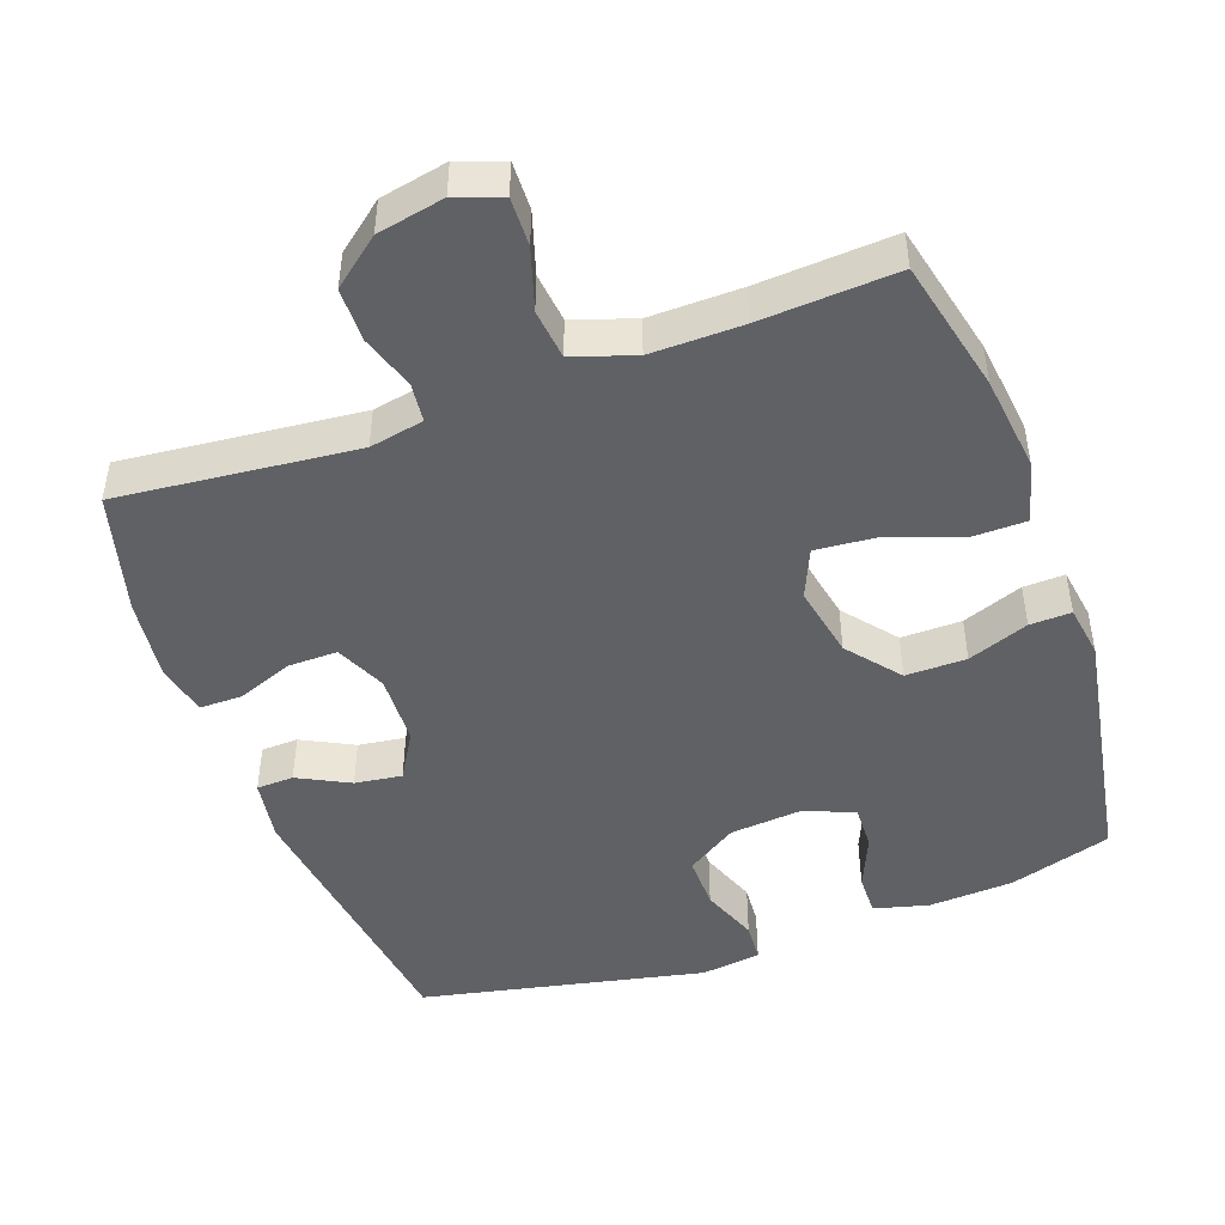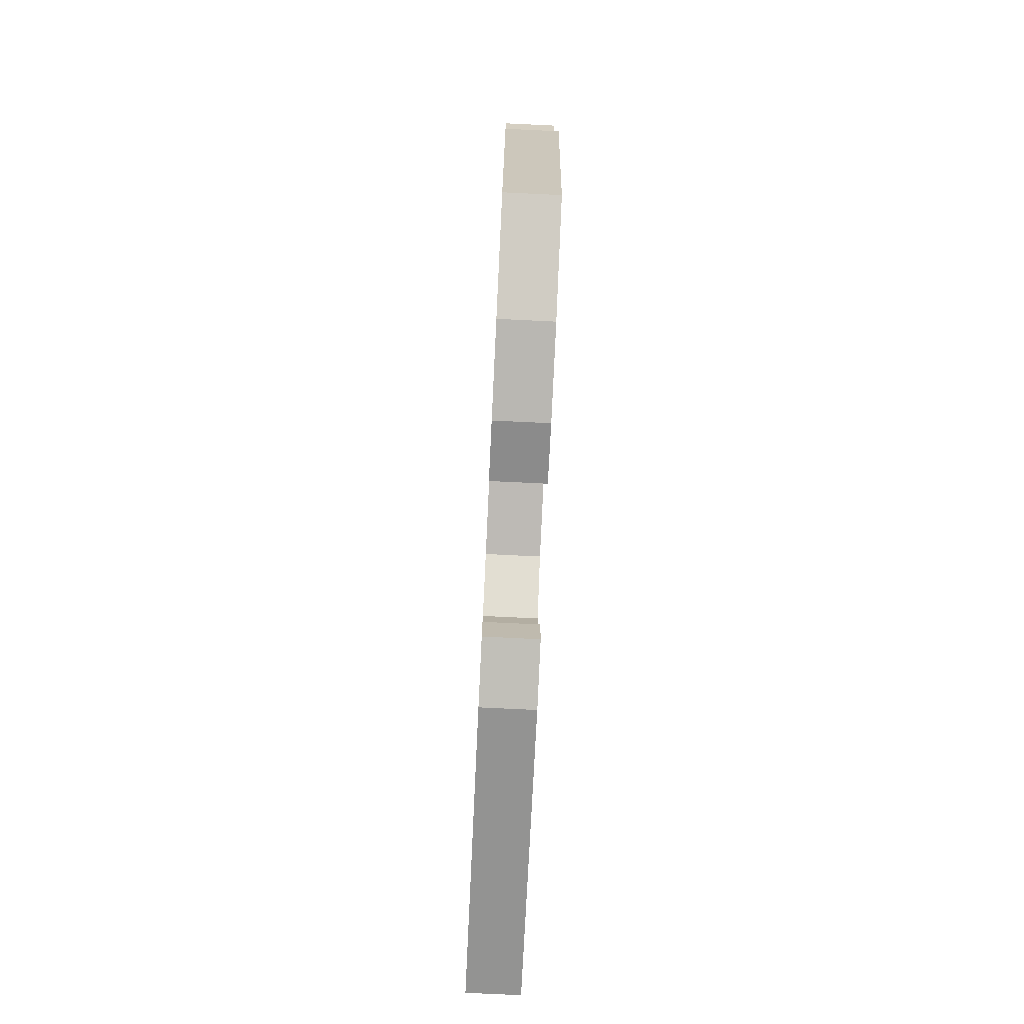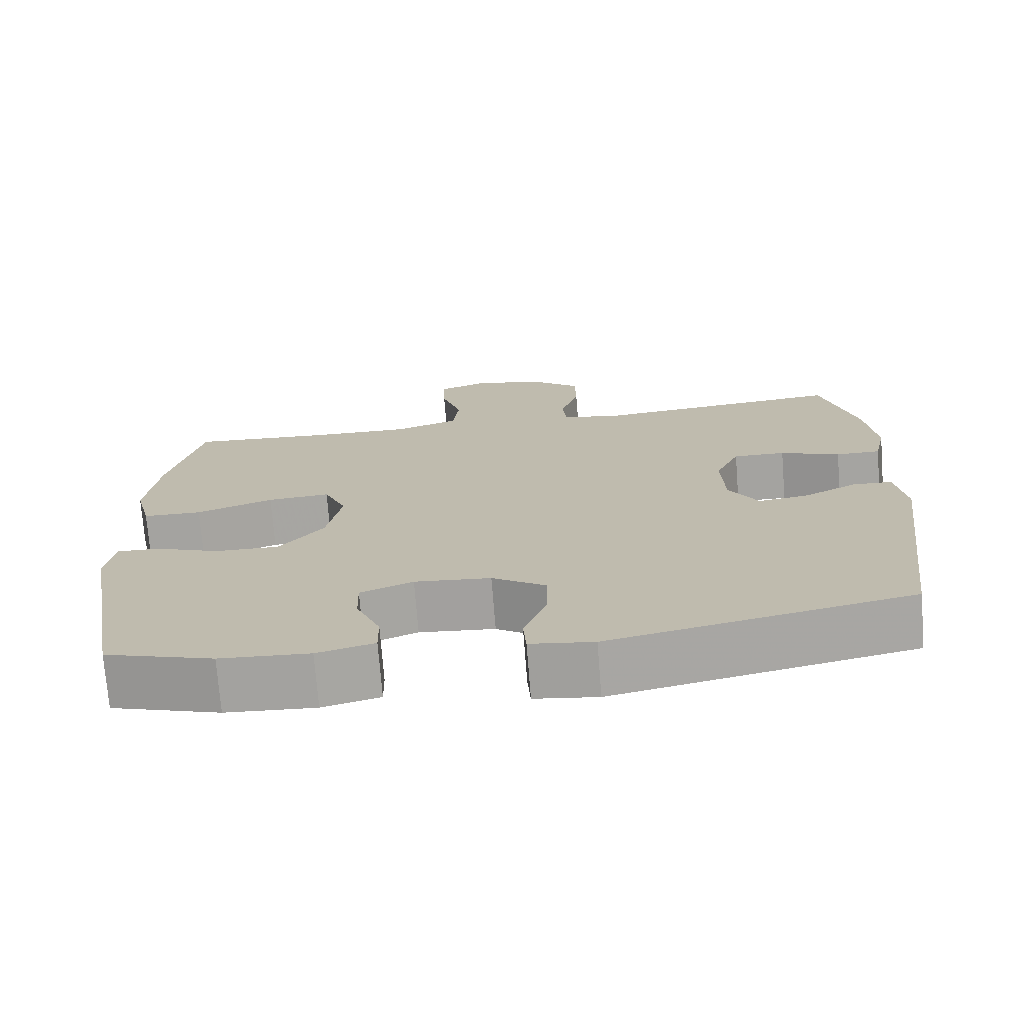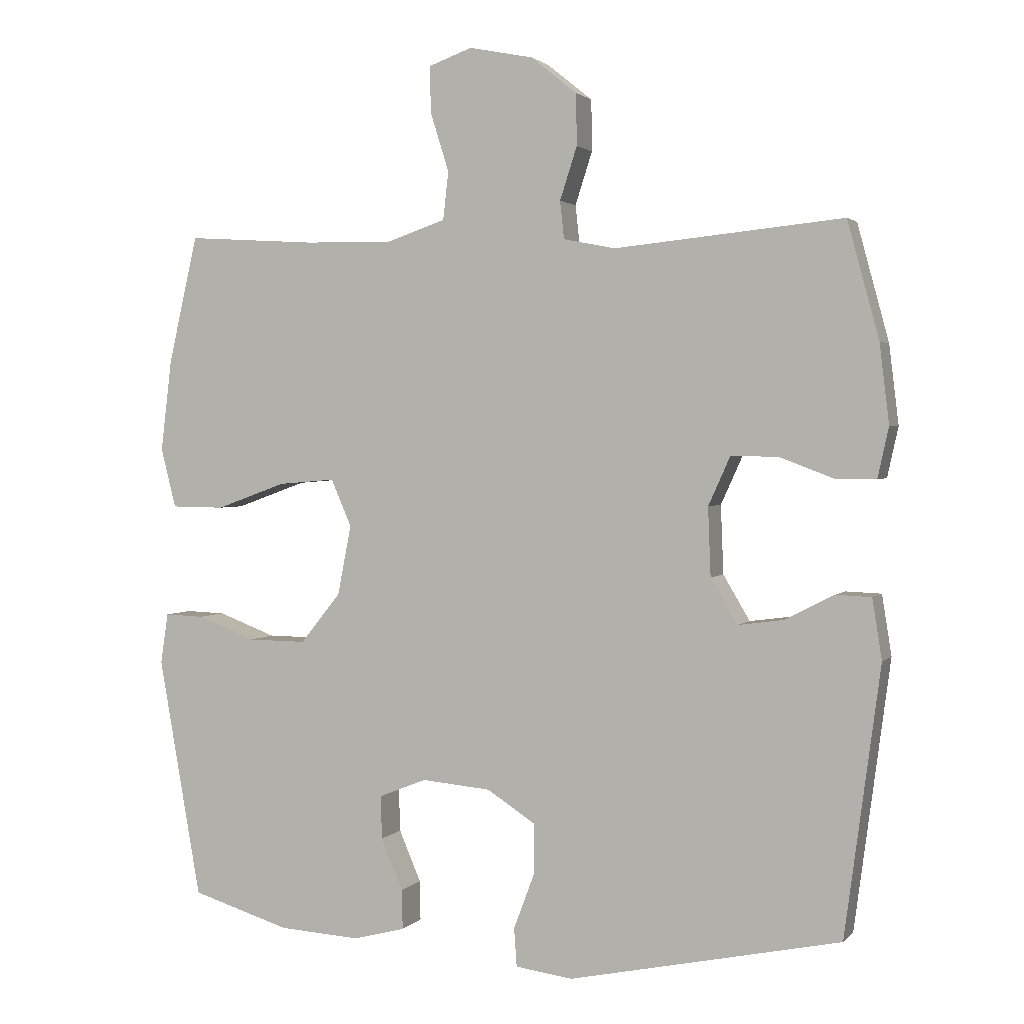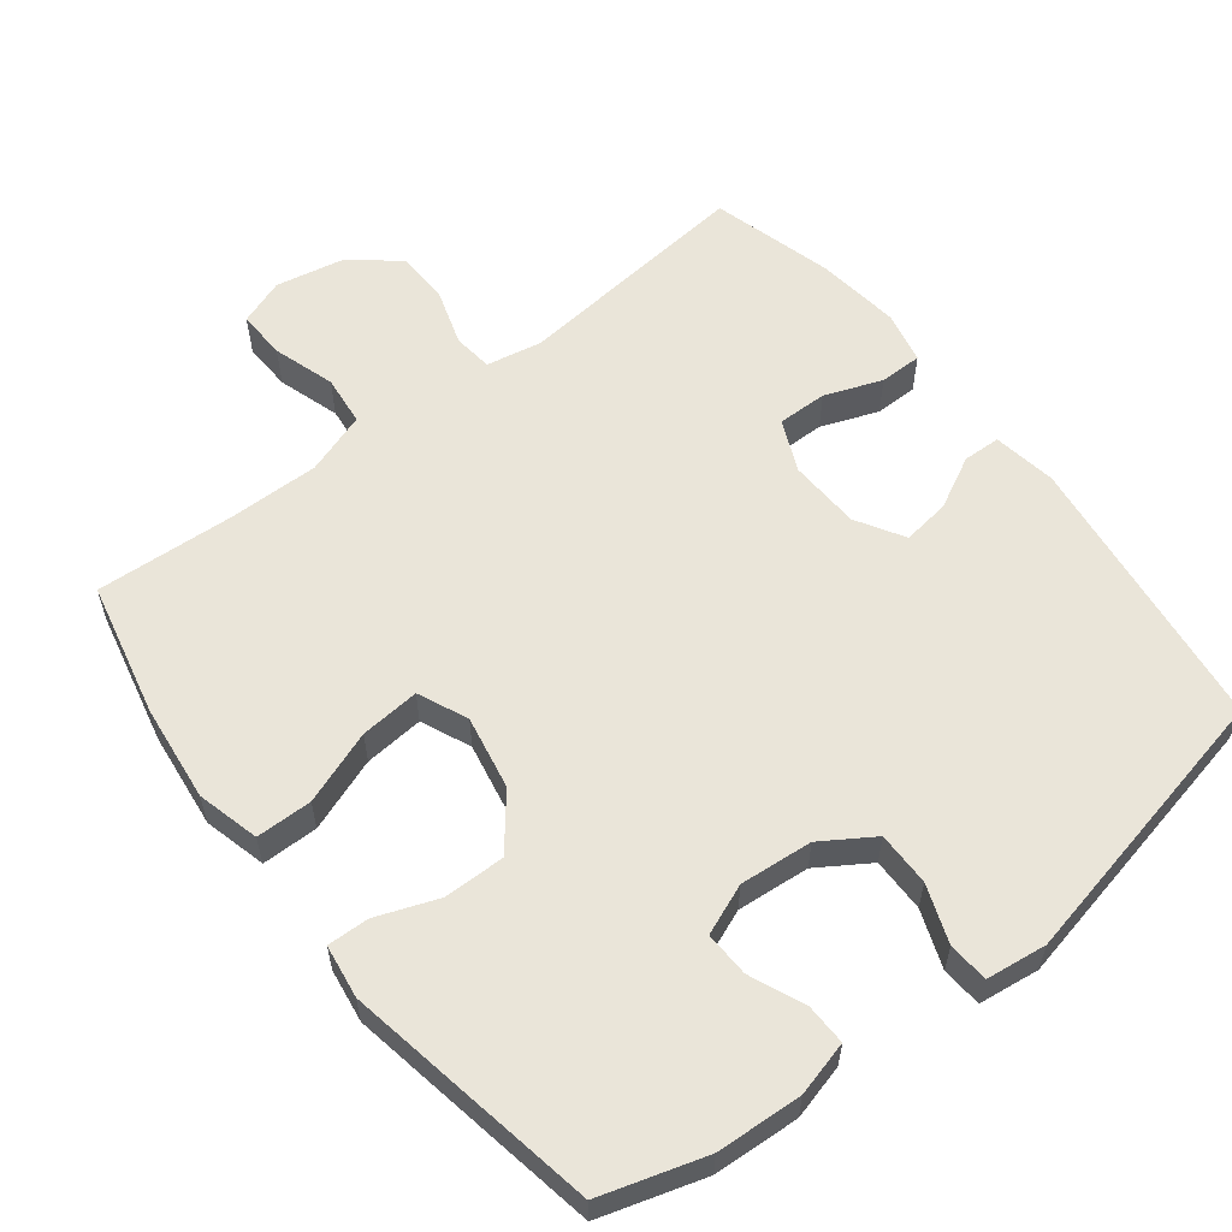
<metadata>
{"format":"obj","ext":"obj","renderer":"f3d","projection":"perspective","resolution":1024,"background":"white","views":[{"elev":-46.9,"azim":19.8,"up":"+Y"},{"elev":-78.7,"azim":87.3,"up":"+Z"},{"elev":-73.2,"azim":-175.5,"up":"+Z"},{"elev":2.1,"azim":-160.0,"up":"+Z"},{"elev":58.4,"azim":142.0,"up":"+Y"}]}
</metadata>
<code>
v 0.5 0.07 -0.5
v 0.356 0.07 -0.544
v 0.237 0.07 -0.551
v 0.161 0.07 -0.531
v 0.162 0.07 -0.473
v 0.194 0.07 -0.398
v 0.196 0.07 -0.335
v 0.126 0.07 -0.307
v 0.025 0.07 -0.316
v -0.046 0.07 -0.362
v -0.045 0.07 -0.437
v -0.015 0.07 -0.517
v -0.019 0.07 -0.573
v -0.103 0.07 -0.584
v -0.5 0.07 -0.5
v -0.552 0.07 -0.108
v -0.538 0.07 -0.02
v -0.486 0.07 -0.018
v -0.414 0.07 -0.055
v -0.348 0.07 -0.064
v -0.309 0.07 0.002
v -0.305 0.07 0.102
v -0.337 0.07 0.173
v -0.406 0.07 0.172
v -0.485 0.07 0.142
v -0.544 0.07 0.142
v -0.56 0.07 0.215
v -0.546 0.07 0.33
v -0.5 0.07 0.5
v -0.167 0.07 0.467
v -0.091 0.07 0.482
v -0.085 0.07 0.537
v -0.11 0.07 0.614
v -0.109 0.07 0.689
v -0.042 0.07 0.743
v 0.052 0.07 0.762
v 0.116 0.07 0.739
v 0.114 0.07 0.671
v 0.087 0.07 0.585
v 0.095 0.07 0.515
v 0.181 0.07 0.486
v 0.309 0.07 0.488
v 0.5 0.07 0.5
v 0.543 0.07 0.313
v 0.559 0.07 0.179
v 0.537 0.07 0.092
v 0.459 0.07 0.091
v 0.357 0.07 0.128
v 0.274 0.07 0.135
v 0.244 0.07 0.066
v 0.264 0.07 -0.036
v 0.323 0.07 -0.109
v 0.408 0.07 -0.108
v 0.493 0.07 -0.076
v 0.551 0.07 -0.074
v 0.562 0.07 -0.148
v 0.5 0 -0.5
v 0.356 0 -0.544
v 0.237 0 -0.551
v 0.161 0 -0.531
v 0.162 0 -0.473
v 0.194 0 -0.398
v 0.196 0 -0.335
v 0.126 0 -0.307
v 0.025 0 -0.316
v -0.046 0 -0.362
v -0.045 0 -0.437
v -0.015 0 -0.517
v -0.019 0 -0.573
v -0.103 0 -0.584
v -0.5 0 -0.5
v -0.552 0 -0.108
v -0.538 0 -0.02
v -0.486 0 -0.018
v -0.414 0 -0.055
v -0.348 0 -0.064
v -0.309 0 0.002
v -0.305 0 0.102
v -0.337 0 0.173
v -0.406 0 0.172
v -0.485 0 0.142
v -0.544 0 0.142
v -0.56 0 0.215
v -0.546 0 0.33
v -0.5 0 0.5
v -0.167 0 0.467
v -0.091 0 0.482
v -0.085 0 0.537
v -0.11 0 0.614
v -0.109 0 0.689
v -0.042 0 0.743
v 0.052 0 0.762
v 0.116 0 0.739
v 0.114 0 0.671
v 0.087 0 0.585
v 0.095 0 0.515
v 0.181 0 0.486
v 0.309 0 0.488
v 0.5 0 0.5
v 0.543 0 0.313
v 0.559 0 0.179
v 0.537 0 0.092
v 0.459 0 0.091
v 0.357 0 0.128
v 0.274 0 0.135
v 0.244 0 0.066
v 0.264 0 -0.036
v 0.323 0 -0.109
v 0.408 0 -0.108
v 0.493 0 -0.076
v 0.551 0 -0.074
v 0.562 0 -0.148
f 4 5 6
f 3 4 6
f 2 3 6
f 1 2 6
f 56 1 6
f 55 56 6
f 54 55 6
f 53 54 6
f 52 53 6 7
f 51 52 7 8
f 50 51 8 9
f 49 50 9 10
f 46 47 48
f 45 46 48
f 44 45 48
f 43 44 48
f 42 43 48
f 41 42 48 49
f 40 41 49 10
f 37 38 39
f 36 37 39
f 35 36 39
f 34 35 39
f 33 34 39
f 32 33 39
f 39 40 10
f 32 39 10
f 31 32 10
f 28 29 30
f 27 28 30
f 26 27 30
f 25 26 30
f 24 25 30
f 23 24 30 31
f 31 10 11
f 23 31 11
f 22 23 11
f 17 18 19
f 16 17 19
f 15 16 19
f 14 15 19
f 13 14 19
f 12 13 19
f 11 12 19
f 11 19 20
f 21 22 11
f 11 20 21
f 62 61 60
f 62 60 59
f 62 59 58
f 62 58 57
f 62 57 112
f 62 112 111
f 62 111 110
f 62 110 109
f 63 62 109 108
f 64 63 108 107
f 65 64 107 106
f 66 65 106 105
f 104 103 102
f 104 102 101
f 104 101 100
f 104 100 99
f 104 99 98
f 105 104 98 97
f 66 105 97 96
f 95 94 93
f 95 93 92
f 95 92 91
f 95 91 90
f 95 90 89
f 95 89 88
f 66 96 95
f 66 95 88
f 66 88 87
f 86 85 84
f 86 84 83
f 86 83 82
f 86 82 81
f 86 81 80
f 87 86 80 79
f 67 66 87
f 67 87 79
f 67 79 78
f 75 74 73
f 75 73 72
f 75 72 71
f 75 71 70
f 75 70 69
f 75 69 68
f 75 68 67
f 76 75 67
f 67 78 77
f 77 76 67
f 1 57 58 2
f 2 58 59 3
f 3 59 60 4
f 4 60 61 5
f 5 61 62 6
f 6 62 63 7
f 7 63 64 8
f 8 64 65 9
f 9 65 66 10
f 10 66 67 11
f 11 67 68 12
f 12 68 69 13
f 13 69 70 14
f 14 70 71 15
f 15 71 72 16
f 16 72 73 17
f 17 73 74 18
f 18 74 75 19
f 19 75 76 20
f 20 76 77 21
f 21 77 78 22
f 22 78 79 23
f 23 79 80 24
f 24 80 81 25
f 25 81 82 26
f 26 82 83 27
f 27 83 84 28
f 28 84 85 29
f 29 85 86 30
f 30 86 87 31
f 31 87 88 32
f 32 88 89 33
f 33 89 90 34
f 34 90 91 35
f 35 91 92 36
f 36 92 93 37
f 37 93 94 38
f 38 94 95 39
f 39 95 96 40
f 40 96 97 41
f 41 97 98 42
f 42 98 99 43
f 43 99 100 44
f 44 100 101 45
f 45 101 102 46
f 46 102 103 47
f 47 103 104 48
f 48 104 105 49
f 49 105 106 50
f 50 106 107 51
f 51 107 108 52
f 52 108 109 53
f 53 109 110 54
f 54 110 111 55
f 55 111 112 56
f 56 112 57 1

</code>
